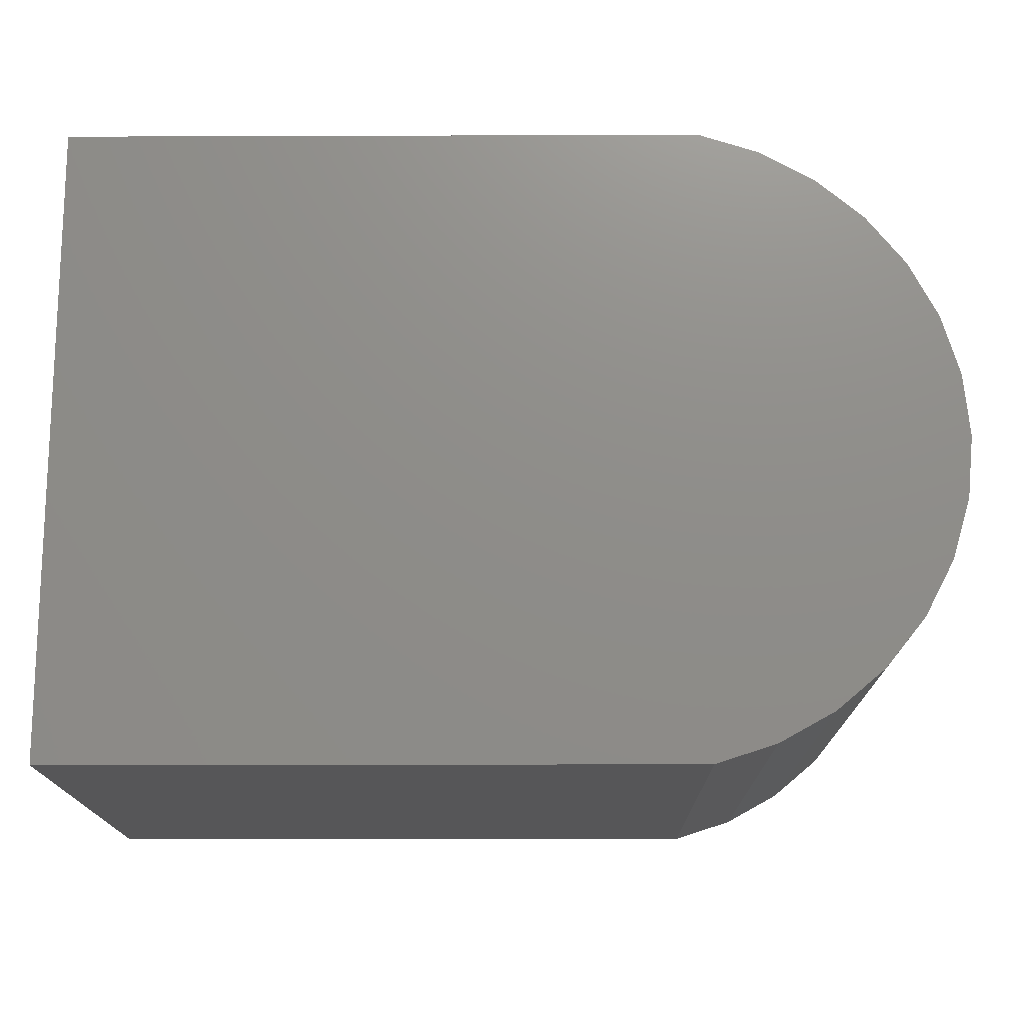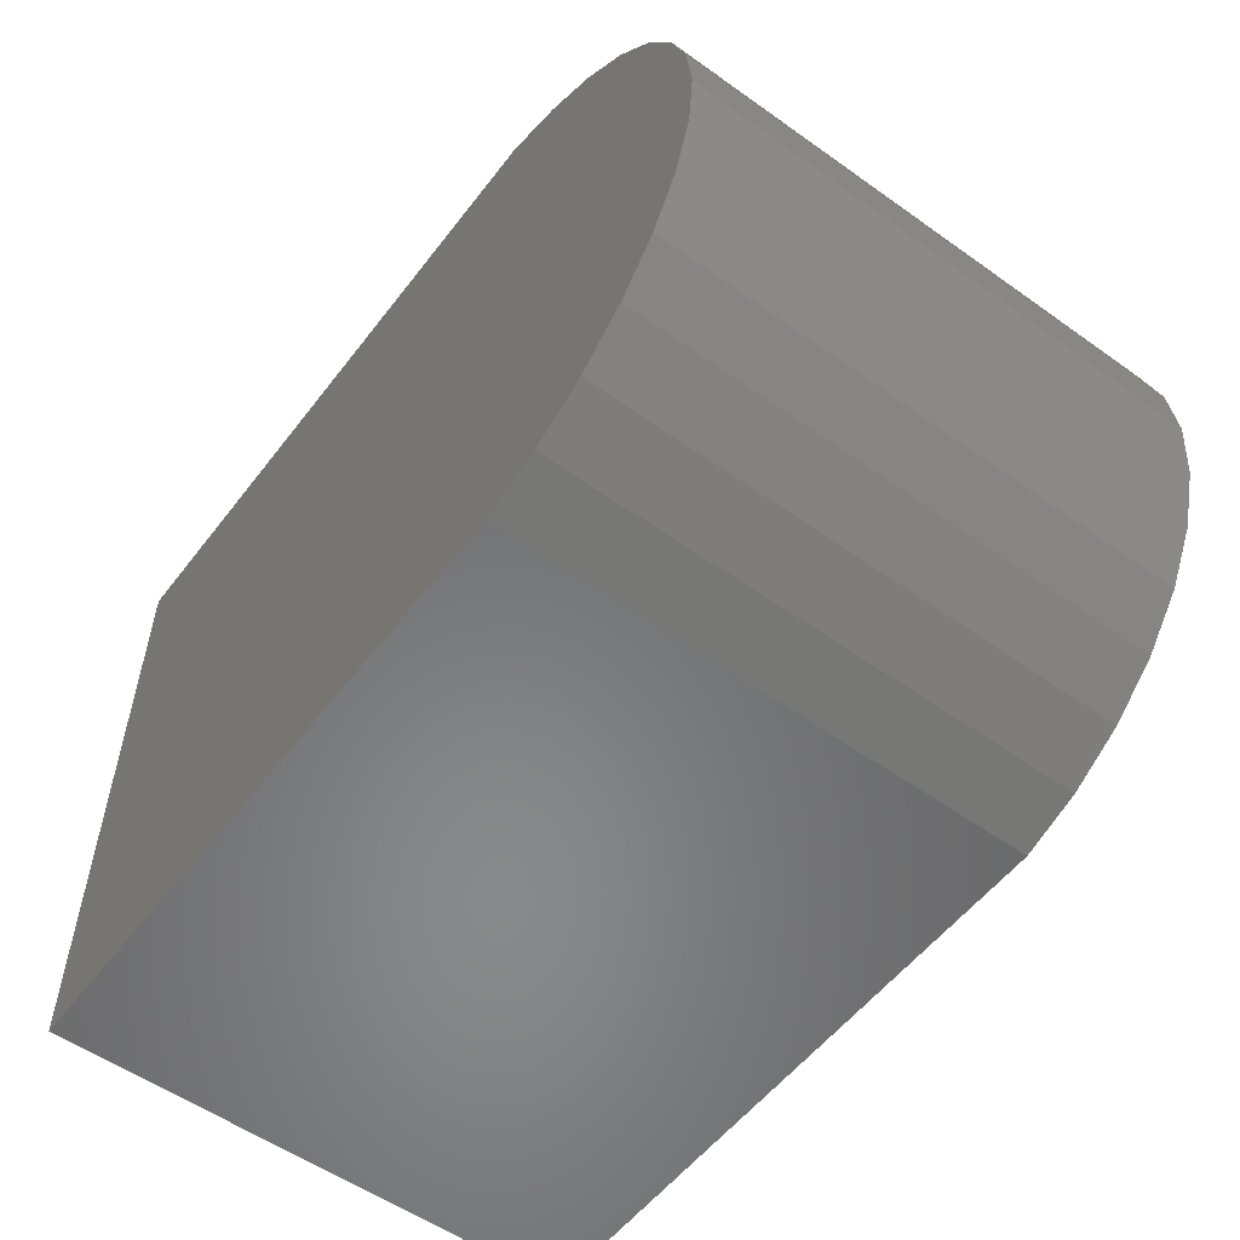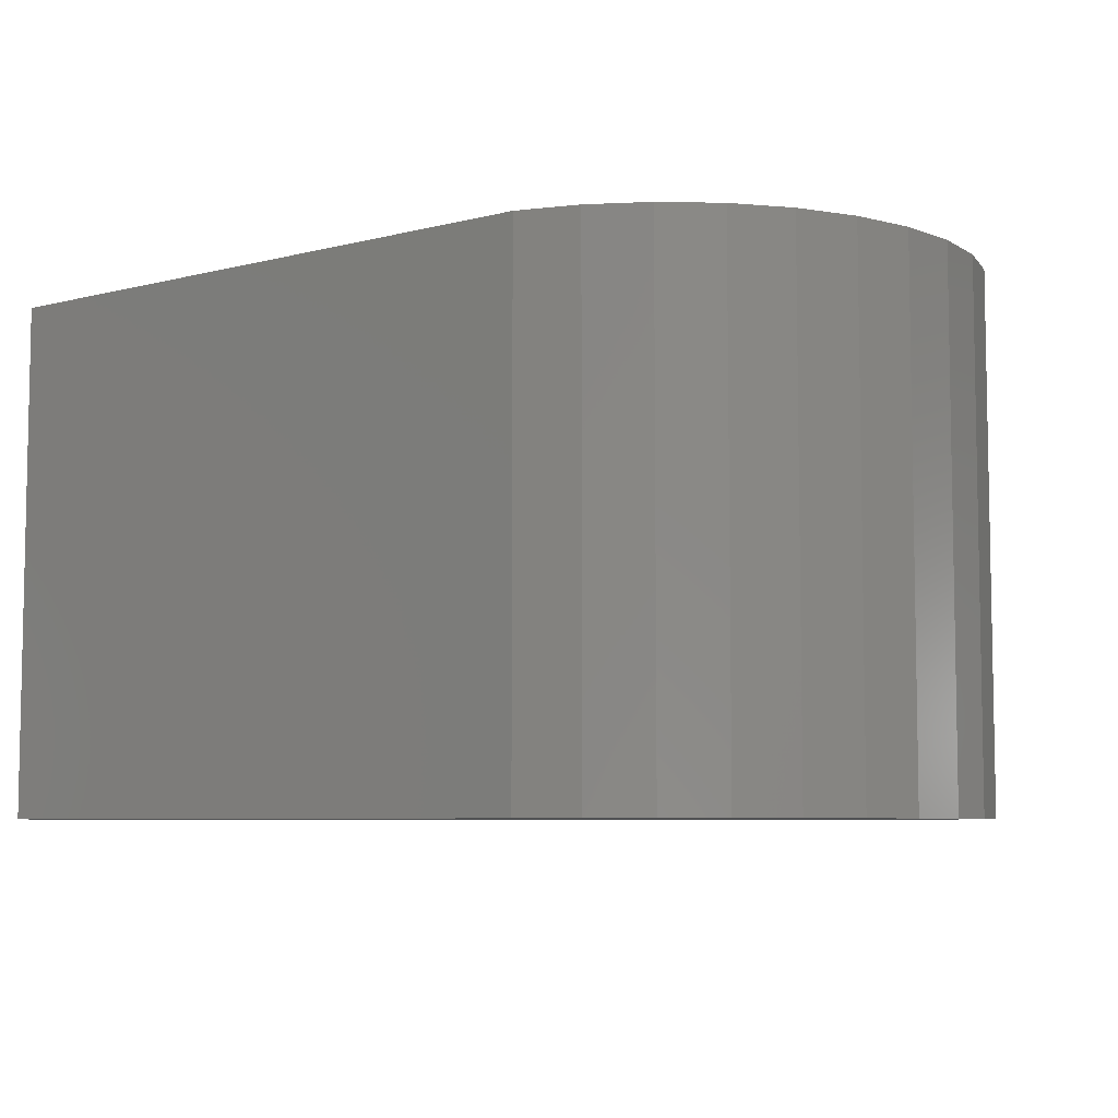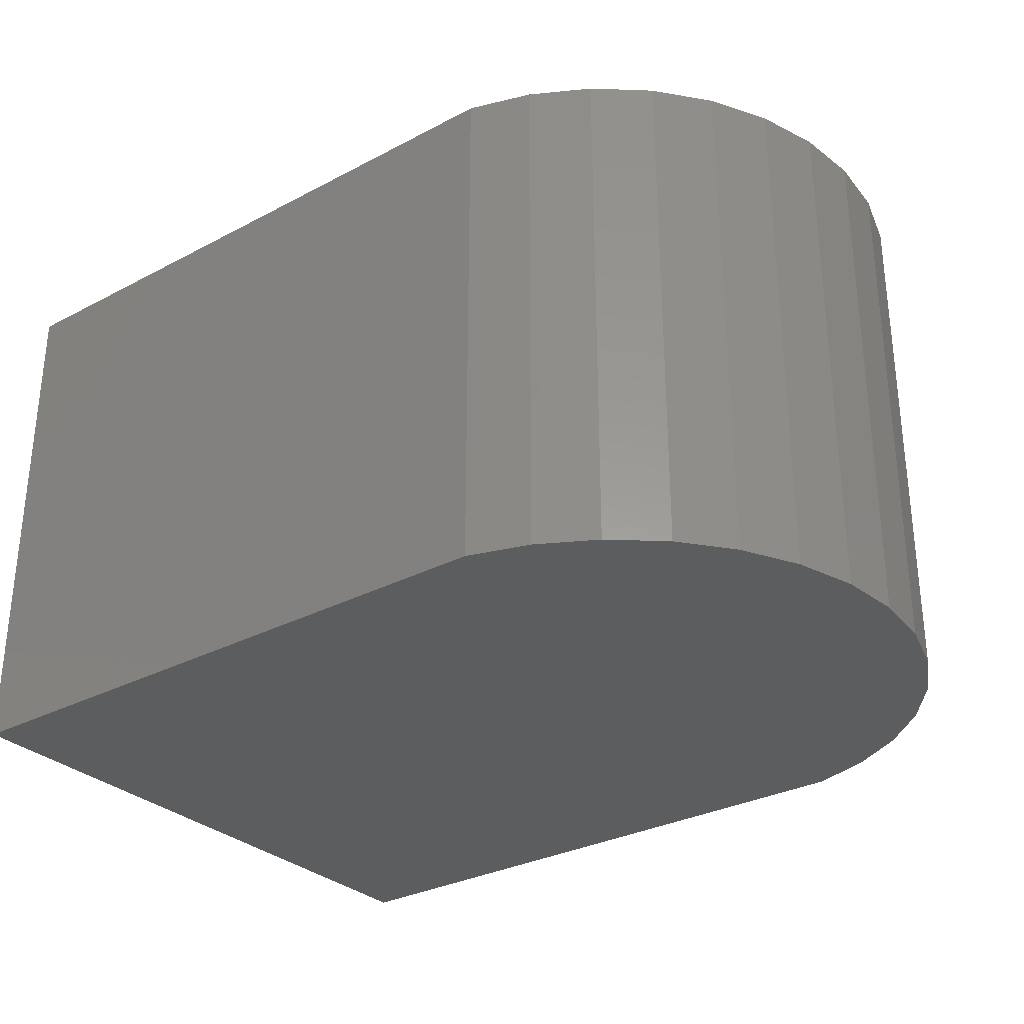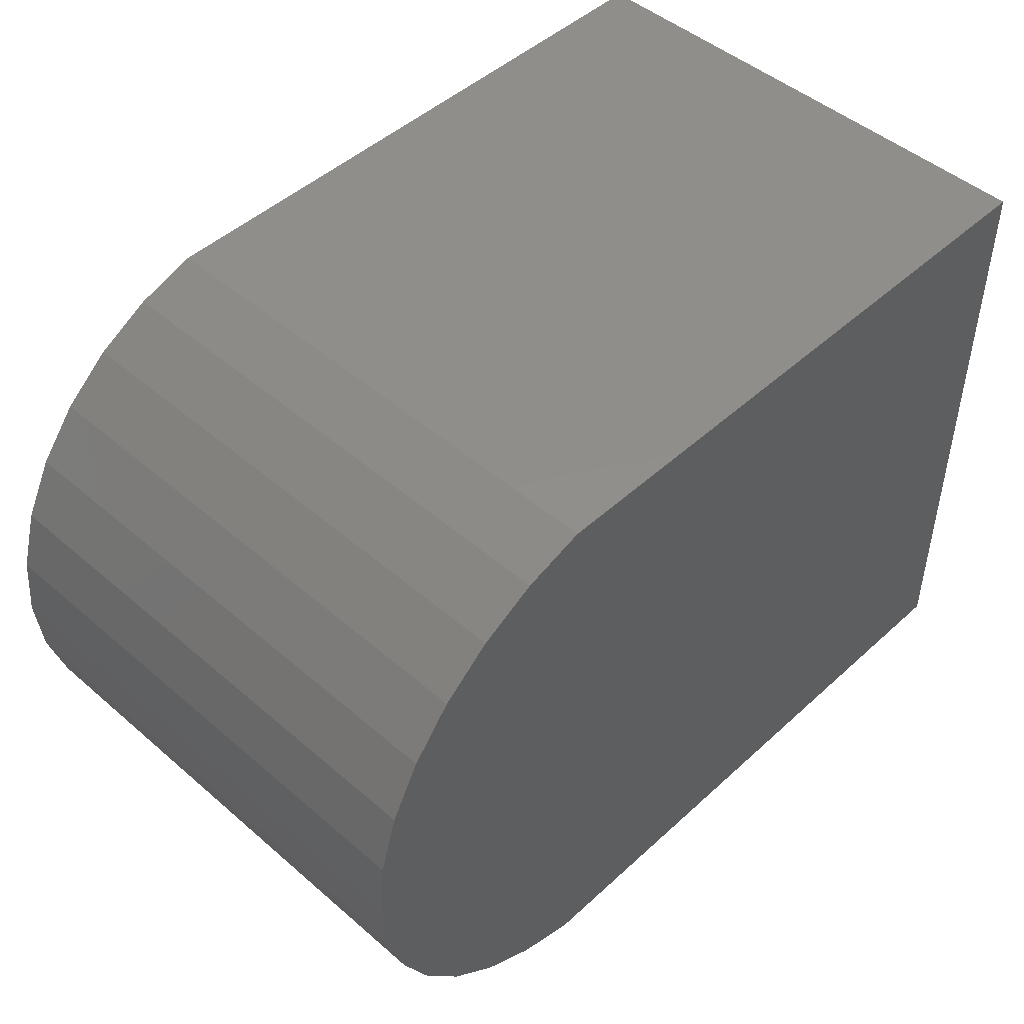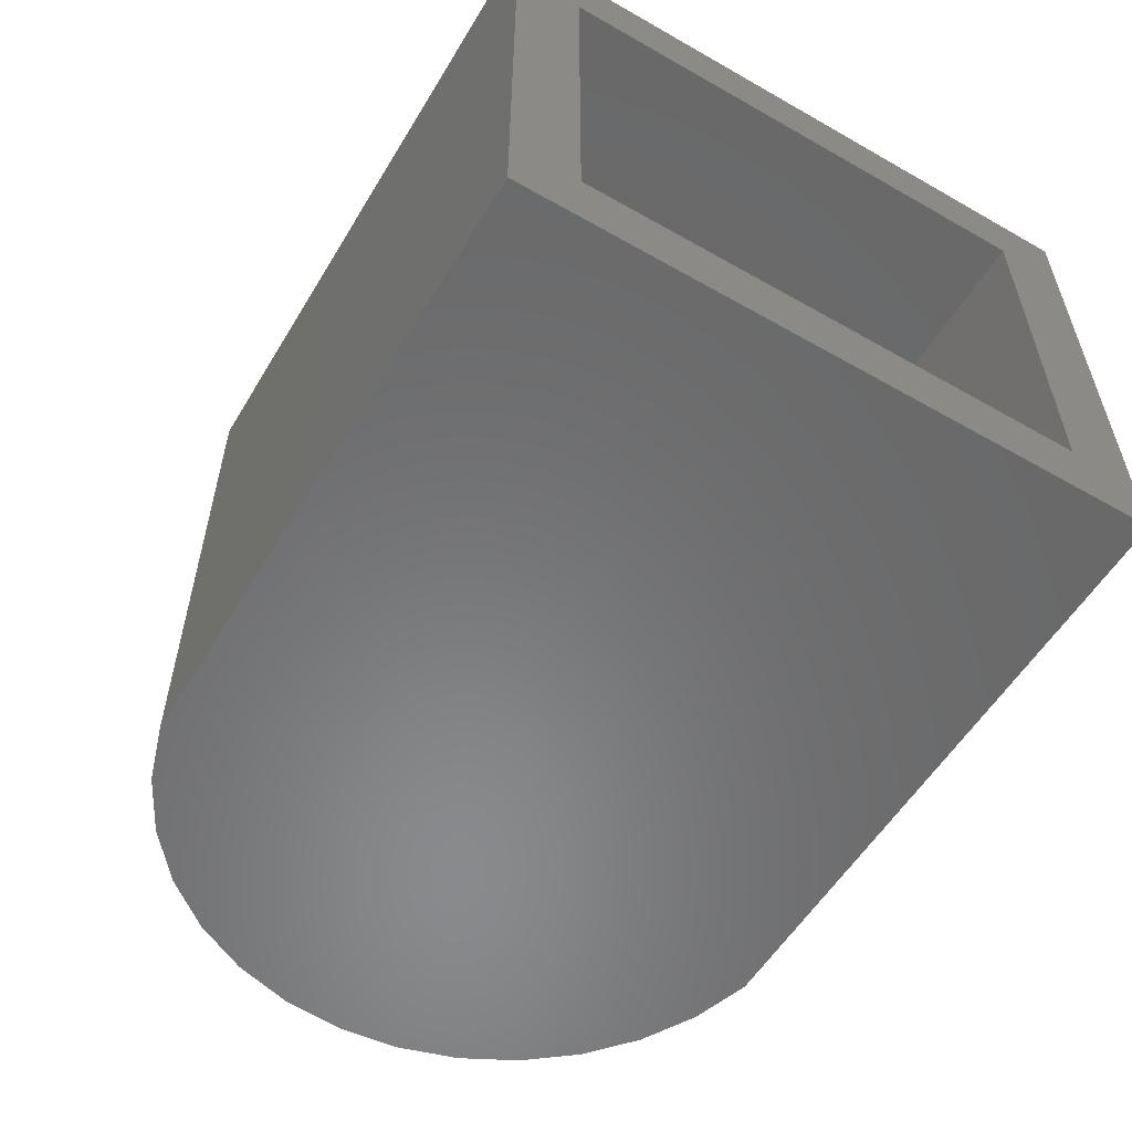
<metadata>
{"format":"stl","ext":"stl","renderer":"f3d","projection":"perspective","resolution":1024,"background":"white","views":[{"elev":-16.0,"azim":-179.6,"up":"+Z"},{"elev":-55.2,"azim":-126.9,"up":"+Z"},{"elev":-6.6,"azim":-143.1,"up":"+Y"},{"elev":-30.6,"azim":-142.8,"up":"+Y"},{"elev":47.4,"azim":-45.8,"up":"+Z"},{"elev":-55.9,"azim":59.2,"up":"+Y"}]}
</metadata>
<code>
# stl→obj: 68 verts, 132 faces
v 0.2188 -0.5547 0.2678
v 0.2188 -0.4766 0.1896
v 0.2188 0.05469 0.2678
v 0.2188 -0.02344 0.1896
v 0.2188 0.05469 -0.4688
v 0.2188 -0.02344 -0.3906
v 0.2188 -0.5547 -0.4688
v 0.2188 -0.4766 -0.3906
v -0.505 -0.4766 -0.3906
v -0.505 -0.02344 -0.3906
v -0.505 -0.4766 0.1896
v -0.505 -0.02344 0.1896
v -0.5585 -0.02344 -0.3719
v -0.5585 -0.02344 0.1709
v -0.6074 -0.02344 -0.3434
v -0.6074 -0.02344 0.1424
v -0.6501 -0.02344 -0.3062
v -0.6501 -0.02344 0.1052
v -0.685 -0.02344 -0.2616
v -0.685 -0.02344 0.06063
v -0.7109 -0.02344 -0.2112
v -0.7109 -0.02344 0.01025
v -0.7268 -0.02344 -0.1569
v -0.7268 -0.02344 -0.04411
v -0.7322 -0.02344 -0.1005
v -0.7322 -0.4766 -0.1005
v -0.7268 -0.4766 -0.04411
v -0.7268 -0.4766 -0.1569
v -0.7109 -0.4766 0.01025
v -0.7109 -0.4766 -0.2112
v -0.685 -0.4766 0.06063
v -0.685 -0.4766 -0.2616
v -0.6501 -0.4766 0.1052
v -0.6501 -0.4766 -0.3062
v -0.6074 -0.4766 0.1424
v -0.6074 -0.4766 -0.3434
v -0.5585 -0.4766 0.1709
v -0.5585 -0.4766 -0.3719
v -0.514 -0.5547 -0.4688
v -0.514 0.05469 -0.4688
v -0.514 -0.5547 0.2678
v -0.514 0.05469 0.2678
v -0.5833 0.05469 -0.4464
v -0.5833 -0.5547 -0.4464
v -0.6471 0.05469 -0.411
v -0.6471 -0.5547 -0.411
v -0.7028 0.05469 -0.3641
v -0.7028 -0.5547 -0.3641
v -0.7485 0.05469 -0.3073
v -0.7485 -0.5547 -0.3073
v -0.7824 0.05469 -0.2428
v -0.7824 -0.5547 -0.2428
v -0.8033 0.05469 -0.173
v -0.8033 -0.5547 -0.173
v -0.8103 0.05469 -0.1005
v -0.8103 -0.5547 -0.1005
v -0.8033 0.05469 -0.02796
v -0.8033 -0.5547 -0.02796
v -0.7824 0.05469 0.04186
v -0.7824 -0.5547 0.04186
v -0.7485 0.05469 0.1064
v -0.7485 -0.5547 0.1064
v -0.7028 0.05469 0.1631
v -0.7028 -0.5547 0.1631
v -0.6471 0.05469 0.2101
v -0.6471 -0.5547 0.2101
v -0.5833 0.05469 0.2454
v -0.5833 -0.5547 0.2454
f 1 2 3
f 3 2 4
f 3 4 5
f 5 4 6
f 5 6 7
f 7 6 8
f 7 8 1
f 1 8 2
f 9 8 10
f 10 8 6
f 2 11 4
f 4 11 12
f 6 4 10
f 10 4 12
f 10 12 13
f 13 12 14
f 13 14 15
f 15 14 16
f 15 16 17
f 17 16 18
f 17 18 19
f 19 18 20
f 19 20 21
f 21 20 22
f 21 22 23
f 23 22 24
f 23 24 25
f 26 27 28
f 28 27 29
f 28 29 30
f 30 29 31
f 30 31 32
f 32 31 33
f 32 33 34
f 34 33 35
f 34 35 36
f 36 35 37
f 36 37 38
f 38 37 11
f 38 11 9
f 9 11 2
f 9 2 8
f 39 40 7
f 7 40 5
f 1 3 41
f 41 3 42
f 40 39 43
f 43 39 44
f 43 44 45
f 45 44 46
f 45 46 47
f 47 46 48
f 47 48 49
f 49 48 50
f 49 50 51
f 51 50 52
f 51 52 53
f 53 52 54
f 53 54 55
f 55 54 56
f 55 56 57
f 57 56 58
f 57 58 59
f 59 58 60
f 59 60 61
f 61 60 62
f 61 62 63
f 63 62 64
f 63 64 65
f 65 64 66
f 65 66 67
f 67 66 68
f 67 68 42
f 42 68 41
f 55 57 53
f 53 57 59
f 53 59 51
f 51 59 61
f 51 61 49
f 49 61 63
f 49 63 47
f 47 63 65
f 47 65 45
f 45 65 67
f 45 67 43
f 43 67 42
f 43 42 40
f 40 42 3
f 40 3 5
f 7 1 39
f 39 1 41
f 39 41 44
f 44 41 68
f 44 68 46
f 46 68 66
f 46 66 48
f 48 66 64
f 48 64 50
f 50 64 62
f 50 62 52
f 52 62 60
f 52 60 54
f 54 60 58
f 54 58 56
f 25 28 23
f 23 28 30
f 23 30 21
f 21 30 32
f 21 32 19
f 19 32 34
f 19 34 17
f 17 34 36
f 17 36 15
f 15 36 38
f 15 38 13
f 13 38 9
f 13 9 10
f 28 25 26
f 26 25 24
f 26 24 27
f 27 24 22
f 27 22 29
f 29 22 20
f 29 20 31
f 31 20 18
f 31 18 33
f 33 18 16
f 33 16 35
f 35 16 14
f 35 14 37
f 37 14 12
f 37 12 11

</code>
